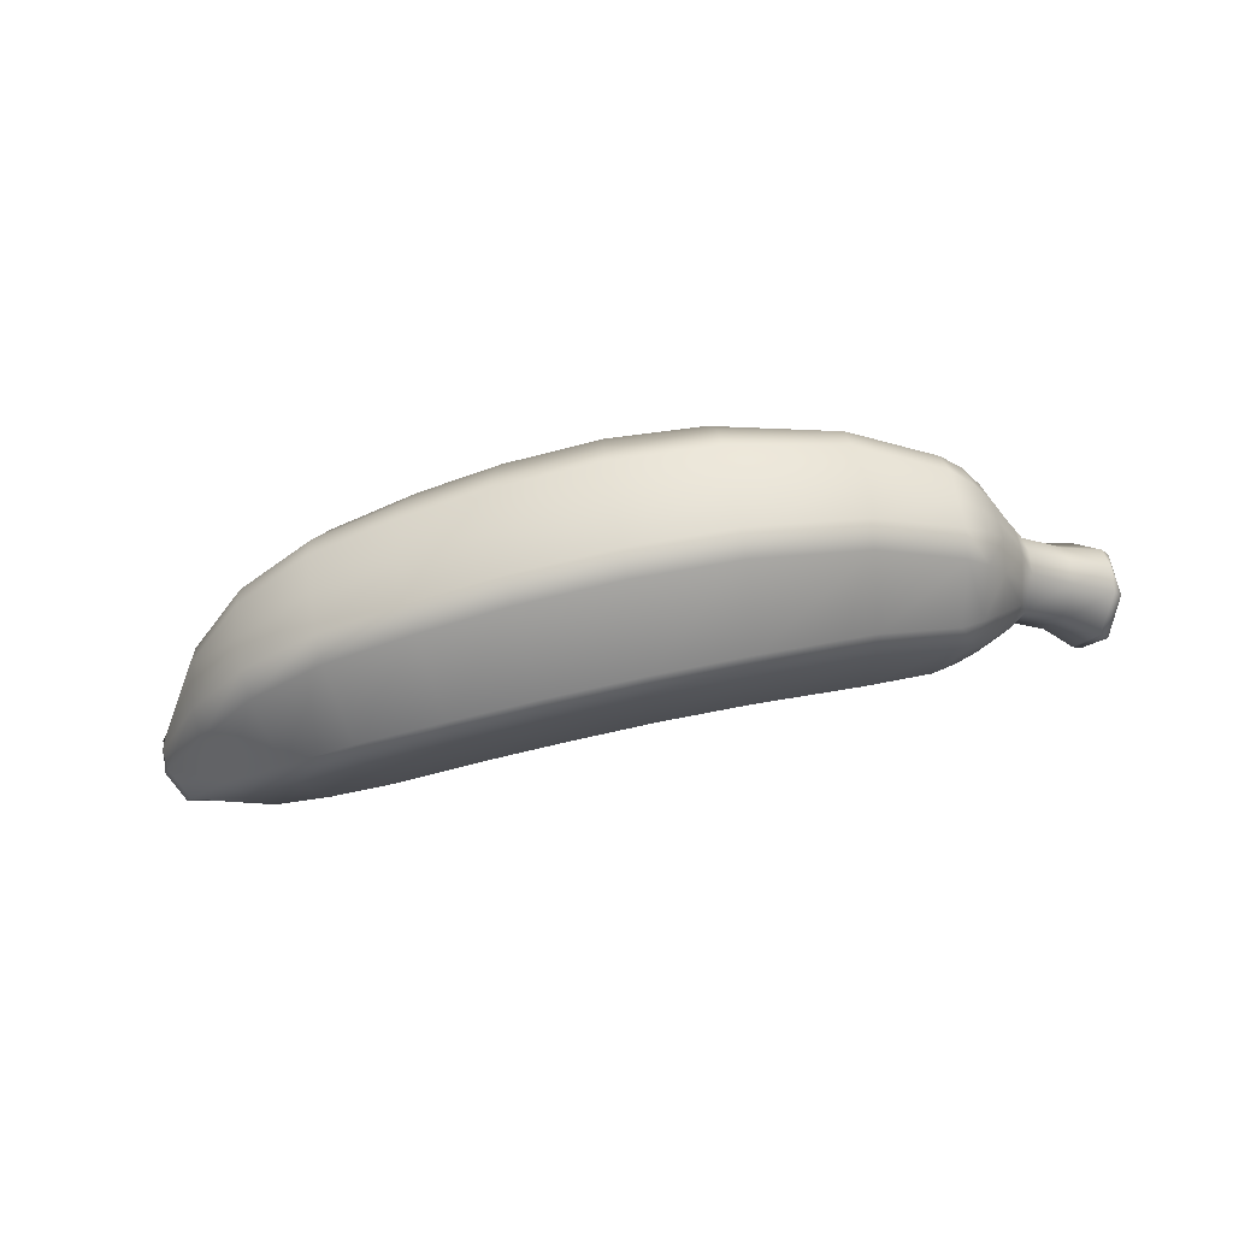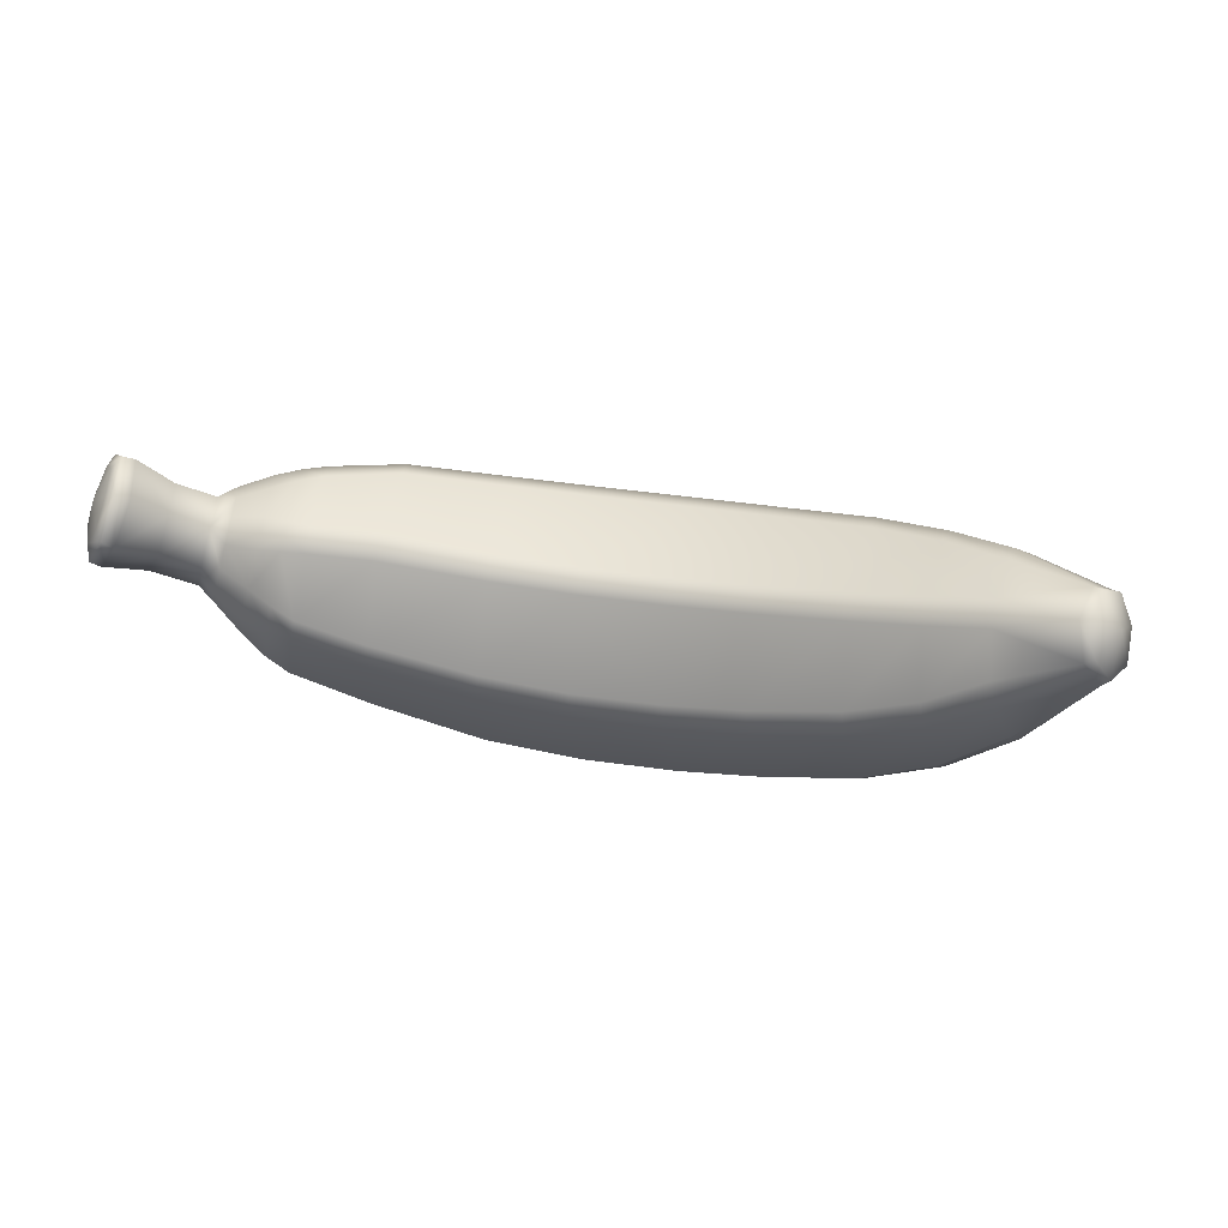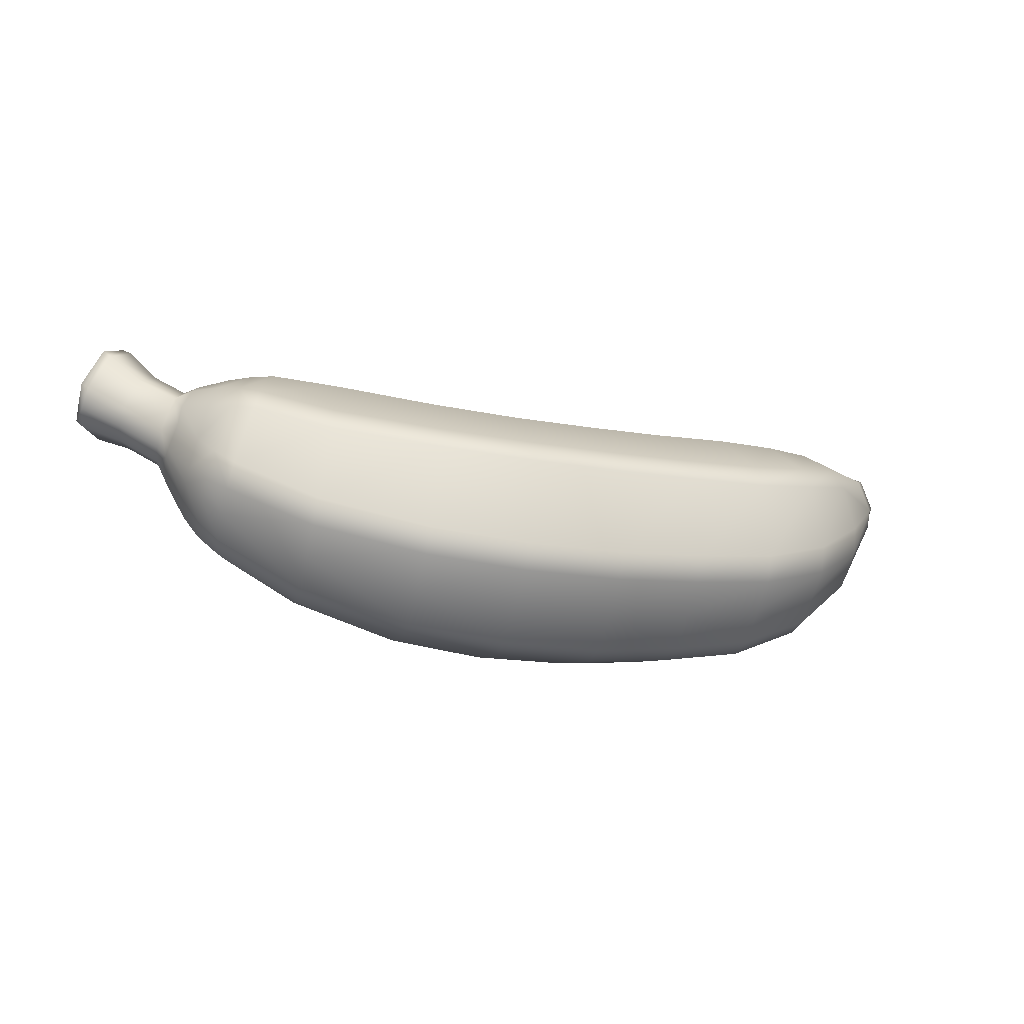
<metadata>
{"format":"obj","ext":"obj","renderer":"f3d","projection":"perspective","resolution":1024,"background":"white","views":[{"elev":-69.3,"azim":-166.0,"up":"+Y"},{"elev":24.5,"azim":15.6,"up":"+Y"},{"elev":-18.9,"azim":-17.9,"up":"+Z"}]}
</metadata>
<code>
g m_ingredients_banana_whole_01
v 0.529 0.3402 0.07191
v 0.5235 0.325 0.1013
v 0.5126 0.3241 0.1002
v 0.5201 0.3402 0.06619
v 0.4402 0.3266 0.08193
v 0.4398 0.3174 0.09234
v 0.3801 0.3171 0.07021
v 0.3798 0.3079 0.08093
v 0.3134 0.309 0.06059
v 0.3133 0.2998 0.07136
v 0.2243 0.3013 0.05138
v 0.2241 0.2921 0.06217
v 0.1492 0.2987 0.04824
v 0.1492 0.2895 0.05906
v 0.0647 0.2992 0.04885
v 0.06486 0.29 0.05965
v -0.01896 0.3066 0.05767
v -0.01864 0.2974 0.06845
v -0.1198 0.3232 0.07744
v -0.1195 0.3139 0.08818
v -0.1816 0.3294 0.09147
v -0.1809 0.3201 0.1021
v 0.2266 0.3338 -0.03223
v 0.3158 0.3393 -0.01575
v 0.3846 0.3431 0.007383
v 0.3173 0.3377 -0.04475
v 0.2291 0.3322 -0.06004
v 0.4441 0.3453 0.04051
v -0.1247 0.3533 0.003067
v -0.02478 0.3393 -0.02631
v -0.1908 0.3545 0.03279
v -0.204 0.3211 0.1034
v 0.1493 0.332 -0.03909
v 0.1499 0.3303 -0.06706
v 0.05992 0.3313 -0.06667
v 0.06171 0.3329 -0.03872
v -0.02928 0.3379 -0.05387
v -0.2052 0.3314 0.09183
v -0.2281 0.3209 0.1031
v -0.2296 0.3317 0.09095
v -0.2128 0.3522 0.04448
v -0.2352 0.3474 0.05676
v -0.2657 0.3388 0.07014
v -0.2615 0.3287 0.09062
v -0.2793 0.3198 0.1018
v -0.2606 0.3192 0.1011
v -0.2864 0.3365 0.06672
v -0.3175 0.3548 0.08836
v -0.3088 0.3373 0.1227
v -0.3434 0.3838 0.1106
v -0.3309 0.3609 0.1508
v -0.3422 0.3665 0.1575
v -0.3519 0.3895 0.1205
v -0.3612 0.3784 0.1263
v -0.3784 0.3709 0.1025
v -0.3763 0.3779 0.08832
v -0.3938 0.3421 0.1005
v -0.3969 0.3386 0.08698
v -0.394 0.329 0.1129
v -0.3972 0.3212 0.1034
v -0.3558 0.3615 0.1516
v -0.3786 0.3472 0.1345
v 0.5428 0.3273 0.04267
v 0.5478 0.3109 0.08457
v 0.529 0.3402 0.07191
v 0.5546 0.2943 0.03695
v 0.5235 0.325 0.1013
v 0.5546 0.2807 0.04854
v -0.3519 0.3895 0.1205
v -0.3763 0.3779 0.08832
v -0.3689 0.371 0.08
v -0.3434 0.3838 0.1106
v -0.3903 0.3324 0.07864
v -0.3969 0.3386 0.08698
v -0.3369 0.3441 0.06264
v -0.351 0.3108 0.05914
v -0.3004 0.322 0.03631
v -0.3118 0.2861 0.0303
v -0.298 0.2876 0.003563
v -0.3045 0.2625 0.01415
v -0.2944 0.3094 0.01166
v -0.2828 0.3312 0.02689
v -0.2864 0.3365 0.06672
v -0.2749 0.3392 0.04315
v -0.2657 0.3388 0.07014
v -0.3175 0.3548 0.08836
v -0.3539 0.2918 0.06845
v -0.3141 0.267 0.03891
v -0.3055 0.2546 0.02412
v -0.2578 0.331 -0.008793
v -0.2711 0.3049 -0.02768
v -0.2403 0.3273 -0.03326
v -0.2517 0.303 -0.05113
v -0.2453 0.3473 0.02542
v -0.2219 0.3517 0.01479
v -0.2128 0.3522 0.04448
v -0.2352 0.3474 0.05676
v -0.2663 0.2512 -0.06369
v -0.2807 0.2667 -0.03849
v -0.2869 0.2355 -0.02859
v -0.2717 0.2216 -0.05532
v -0.2206 0.3219 -0.05379
v -0.2296 0.3003 -0.07016
v -0.1479 0.3084 -0.09988
v -0.1533 0.2859 -0.1172
v -0.03986 0.2938 -0.1378
v -0.04533 0.2718 -0.1544
v 0.05341 0.288 -0.1504
v 0.05136 0.2658 -0.1673
v 0.1485 0.2871 -0.15
v 0.1492 0.2648 -0.1669
v 0.2319 0.2894 -0.1415
v 0.2349 0.2672 -0.1582
v 0.3227 0.295 -0.124
v 0.3246 0.2719 -0.1417
v 0.3981 0.307 -0.08723
v 0.4022 0.2838 -0.1054
v 0.4619 0.321 -0.03448
v 0.469 0.2981 -0.05253
v 0.5358 0.3254 0.03565
v 0.3173 0.3377 -0.04475
v 0.2291 0.3322 -0.06004
v 0.2392 0.1812 -0.1762
v 0.3289 0.1914 -0.1594
v 0.2399 0.1541 -0.1694
v 0.1492 0.1479 -0.1795
v 0.1492 0.175 -0.1862
v 0.04508 0.1481 -0.18
v 0.4104 0.2139 -0.1227
v 0.4793 0.249 -0.06486
v 0.4494 0.3447 0.01153
v 0.3878 0.3416 -0.02143
v 0.3846 0.3431 0.007383
v 0.4441 0.3453 0.04051
v 0.5201 0.3402 0.06619
v 0.5428 0.3273 0.04267
v 0.5546 0.2943 0.03695
v 0.5486 0.2903 0.03026
v 0.529 0.3402 0.07191
v -0.3969 0.3386 0.08698
v -0.3972 0.3212 0.1034
v -0.3939 0.3108 0.09103
v -0.3903 0.3324 0.07864
v -0.351 0.3108 0.05914
v -0.3539 0.2918 0.06845
v 0.5486 0.2903 0.03026
v 0.5513 0.2721 0.0383
v 0.5546 0.2807 0.04854
v 0.5546 0.2943 0.03695
v 0.4825 0.2216 -0.05838
v 0.4793 0.249 -0.06486
v 0.4123 0.1864 -0.1163
v 0.4104 0.2139 -0.1227
v 0.3297 0.1641 -0.1528
v 0.3289 0.1914 -0.1594
v 0.2399 0.1541 -0.1694
v 0.2399 0.1211 -0.1417
v 0.3297 0.1334 -0.127
v 0.4123 0.1606 -0.09461
v 0.4825 0.2036 -0.0433
v 0.3158 0.3393 -0.01575
v 0.2266 0.3338 -0.03223
v 0.1499 0.3303 -0.06706
v 0.05992 0.3313 -0.06667
v -0.02928 0.3379 -0.05387
v -0.1315 0.3518 -0.02414
v -0.02478 0.3393 -0.02631
v -0.1247 0.3533 0.003067
v -0.1984 0.3537 0.00569
v -0.1908 0.3545 0.03279
v 0.06171 0.3329 -0.03872
v -0.1663 0.2077 -0.1376
v -0.2475 0.2373 -0.0844
v -0.2518 0.2103 -0.07782
v -0.1689 0.1804 -0.1314
v -0.05576 0.1839 -0.1735
v 0.04598 0.1753 -0.1867
v -0.05756 0.1568 -0.1668
v -0.2713 0.2022 -0.03839
v -0.1689 0.1804 -0.1314
v -0.05756 0.1568 -0.1668
v -0.05576 0.1839 -0.1735
v -0.1663 0.2077 -0.1376
v -0.1689 0.1506 -0.1064
v -0.2518 0.1861 -0.05754
v -0.2518 0.2103 -0.07782
v -0.05756 0.1235 -0.1388
v 0.04508 0.1481 -0.18
v 0.04598 0.1753 -0.1867
v 0.1492 0.175 -0.1862
v 0.04508 0.1134 -0.1508
v 0.1492 0.1135 -0.1507
v 0.1492 0.1479 -0.1795
v 0.2399 0.1541 -0.1694
v 0.2399 0.1211 -0.1417
v -0.2713 0.2022 -0.03839
v -0.2863 0.2213 -0.01552
v -0.2717 0.2216 -0.05532
v -0.2869 0.2355 -0.02859
v -0.3055 0.2546 0.02412
v 0.529 0.2934 0.1112
v 0.5201 0.2877 0.1102
v 0.5126 0.3241 0.1002
v 0.5235 0.325 0.1013
v 0.4402 0.3056 0.09954
v 0.4398 0.3174 0.09234
v 0.3801 0.2957 0.08818
v 0.3798 0.3079 0.08093
v 0.3134 0.2876 0.07856
v 0.3133 0.2998 0.07136
v 0.2243 0.2799 0.06935
v 0.2241 0.2921 0.06217
v 0.1492 0.2773 0.06622
v 0.1492 0.2895 0.05906
v 0.0647 0.2778 0.06682
v 0.06486 0.29 0.05965
v -0.01896 0.2852 0.07564
v -0.01864 0.2974 0.06845
v -0.1198 0.3018 0.09542
v -0.1195 0.3139 0.08818
v -0.1816 0.308 0.1094
v -0.1809 0.3201 0.1021
v 0.2266 0.1919 0.08681
v 0.3158 0.2072 0.09515
v 0.2291 0.1648 0.08044
v 0.3173 0.1789 0.08846
v 0.3846 0.2293 0.1028
v 0.3878 0.2012 0.09638
v 0.4441 0.2616 0.1107
v 0.4494 0.2331 0.1051
v -0.1908 0.2458 0.124
v -0.2052 0.308 0.1115
v -0.2128 0.2577 0.1238
v -0.2352 0.2706 0.1211
v -0.2296 0.307 0.1116
v -0.204 0.3211 0.1034
v -0.2281 0.3209 0.1031
v -0.2615 0.3072 0.1086
v -0.2606 0.3192 0.1011
v -0.2793 0.3198 0.1018
v -0.2657 0.2853 0.115
v -0.2864 0.2823 0.1122
v -0.3175 0.3005 0.134
v -0.3088 0.3373 0.1227
v -0.3434 0.3174 0.1664
v -0.3309 0.3609 0.1508
v -0.3422 0.3665 0.1575
v -0.3519 0.3261 0.1737
v -0.3616 0.3339 0.1633
v -0.3785 0.3135 0.1515
v -0.3763 0.2964 0.1567
v -0.3929 0.3169 0.1245
v -0.3969 0.3019 0.1177
v -0.394 0.329 0.1129
v -0.3972 0.3212 0.1034
v -0.3558 0.3615 0.1516
v -0.3786 0.3472 0.1345
v 0.5428 0.2668 0.0934
v 0.529 0.2934 0.1112
v 0.5478 0.3109 0.08457
v 0.5546 0.2669 0.05989
v 0.5235 0.325 0.1013
v 0.5546 0.2807 0.04854
v -0.3519 0.3261 0.1737
v -0.3434 0.3174 0.1664
v -0.3689 0.2894 0.1485
v -0.3763 0.2964 0.1567
v -0.3903 0.2948 0.1102
v -0.3969 0.3019 0.1177
v -0.3369 0.277 0.1189
v -0.351 0.2793 0.08555
v -0.3004 0.2549 0.09262
v -0.3118 0.2552 0.05618
v -0.2864 0.2823 0.1122
v -0.2828 0.244 0.09999
v -0.2944 0.2328 0.07591
v -0.2749 0.2587 0.1108
v -0.2657 0.2853 0.115
v -0.3175 0.3005 0.134
v -0.2352 0.2706 0.1211
v -0.2453 0.2398 0.1156
v -0.2219 0.2286 0.1181
v -0.2128 0.2577 0.1238
v -0.2578 0.2089 0.09365
v -0.2403 0.1855 0.08571
v -0.2711 0.1949 0.06462
v -0.2517 0.1721 0.05866
v -0.2807 0.1908 0.02517
v -0.2296 0.1538 0.05272
v -0.2475 0.1507 -0.01176
v -0.1533 0.1166 0.02492
v -0.1479 0.1297 0.05002
v -0.2206 0.1662 0.07684
v -0.03986 0.09486 0.02908
v -0.04533 0.08238 0.004575
v 0.05341 0.08352 0.02117
v 0.05136 0.07068 -0.003637
v 0.1485 0.08407 0.02038
v 0.1492 0.07124 -0.004498
v 0.2319 0.09203 0.02415
v 0.2349 0.07945 -0.0006507
v 0.3227 0.1083 0.03266
v 0.3246 0.09486 0.00687
v 0.3981 0.1424 0.05083
v 0.4022 0.1286 0.02486
v 0.4619 0.1919 0.0738
v 0.469 0.1781 0.04818
v 0.5358 0.2602 0.09035
v 0.3173 0.1789 0.08846
v 0.2291 0.1648 0.08044
v 0.2392 0.07659 -0.08843
v 0.3289 0.09139 -0.07554
v 0.2399 0.08799 -0.114
v 0.3297 0.1027 -0.1012
v 0.4104 0.1237 -0.04701
v 0.4123 0.1347 -0.07292
v 0.1492 0.07916 -0.1218
v 0.1492 0.06781 -0.09627
v 0.4793 0.1745 -0.002348
v 0.04508 0.07863 -0.1217
v 0.04598 0.06728 -0.09613
v -0.05756 0.09013 -0.1108
v -0.05576 0.07881 -0.08529
v -0.1689 0.1209 -0.08145
v -0.1663 0.11 -0.05566
v -0.2518 0.1619 -0.0372
v -0.2663 0.1687 0.005554
v -0.2717 0.1821 -0.02214
v -0.3969 0.3019 0.1177
v -0.3903 0.2948 0.1102
v -0.3939 0.3108 0.09103
v -0.3972 0.3212 0.1034
v -0.351 0.2793 0.08555
v -0.3539 0.2918 0.06845
v -0.3118 0.2552 0.05618
v -0.3141 0.267 0.03891
v -0.3055 0.2546 0.02412
v -0.3045 0.2434 0.0302
v -0.298 0.2286 0.05303
v -0.3004 0.2549 0.09262
v -0.2944 0.2328 0.07591
v -0.2807 0.1908 0.02517
v -0.2711 0.1949 0.06462
v -0.2869 0.206 -0.003854
v -0.2663 0.1687 0.005554
v -0.2717 0.1821 -0.02214
v -0.2863 0.2213 -0.01552
v -0.2517 0.1721 0.05866
v -0.2713 0.2022 -0.03839
v -0.2518 0.1861 -0.05754
v -0.2518 0.1619 -0.0372
v -0.1689 0.1209 -0.08145
v -0.1689 0.1506 -0.1064
v -0.05756 0.09013 -0.1108
v -0.05756 0.1235 -0.1388
v 0.04508 0.07863 -0.1217
v 0.04508 0.1134 -0.1508
v 0.1492 0.1135 -0.1507
v 0.5428 0.2668 0.0934
v 0.5546 0.2669 0.05989
v 0.5486 0.261 0.05484
v 0.5201 0.2877 0.1102
v 0.529 0.2934 0.1112
v 0.4494 0.2331 0.1051
v 0.3878 0.2012 0.09638
v 0.5486 0.261 0.05484
v 0.5546 0.2669 0.05989
v 0.5546 0.2807 0.04854
v 0.5513 0.2721 0.0383
v 0.4825 0.1857 -0.02822
v 0.4793 0.1745 -0.002348
v 0.4123 0.1347 -0.07292
v 0.4123 0.1606 -0.09461
v 0.3297 0.1334 -0.127
v 0.3297 0.1027 -0.1012
v 0.2399 0.1211 -0.1417
v 0.2399 0.08799 -0.114
v 0.1492 0.1135 -0.1507
v 0.1492 0.07916 -0.1218
v 0.04508 0.07863 -0.1217
v 0.4825 0.2036 -0.0433
v 0.2266 0.1919 0.08681
v 0.1499 0.1582 0.07733
v 0.1493 0.1855 0.08381
v 0.05992 0.1584 0.07841
v 0.06171 0.1857 0.08479
v -0.02928 0.1699 0.08708
v -0.1315 0.1968 0.1059
v -0.1984 0.2193 0.1185
v -0.1908 0.2458 0.124
v -0.1247 0.2233 0.1121
v -0.1247 0.2233 0.1121
v -0.1315 0.1968 0.1059
v -0.1984 0.2193 0.1185
v -0.02478 0.1968 0.0933
v -0.02928 0.1699 0.08708
v 0.06171 0.1857 0.08479
v 0.1493 0.1855 0.08381
g m_ingredients_banana_whole_01_0
f 3 2 1
f 4 3 1
f 3 4 5
f 6 3 5
f 5 7 6
f 7 8 6
f 8 7 9
f 10 8 9
f 9 11 10
f 11 12 10
f 11 13 12
f 13 14 12
f 14 13 15
f 16 14 15
f 16 15 17
f 18 16 17
f 18 17 19
f 20 18 19
f 19 21 20
f 21 22 20
f 23 11 9
f 24 23 9
f 24 9 7
f 25 24 7
f 24 25 26
f 26 27 24
f 25 7 5
f 28 25 5
f 29 19 17
f 30 29 17
f 4 28 5
f 31 21 19
f 29 31 19
f 32 22 21
f 34 33 23
f 33 34 35
f 36 33 35
f 36 35 37
f 36 15 33
f 36 30 15
f 15 13 33
f 30 17 15
f 33 13 11
f 23 33 11
f 39 32 38
f 40 39 38
f 40 38 41
f 42 40 41
f 42 43 40
f 43 44 40
f 39 40 44
f 45 44 43
f 44 45 46
f 46 39 44
f 47 45 43
f 47 48 45
f 48 49 45
f 48 50 49
f 50 51 49
f 52 51 50
f 53 52 50
f 53 54 52
f 55 54 53
f 56 55 53
f 57 55 56
f 58 57 56
f 59 57 58
f 60 59 58
f 54 61 52
f 55 62 54
f 54 62 61
f 59 62 57
f 57 62 55
f 65 64 63
f 63 64 66
f 67 64 65
f 68 66 64
f 71 70 69
f 72 71 69
f 71 73 70
f 73 74 70
f 73 71 75
f 76 73 75
f 76 75 77
f 78 76 77
f 78 77 79
f 80 78 79
f 77 81 79
f 81 77 82
f 82 77 83
f 77 75 83
f 84 82 83
f 84 83 85
f 75 86 83
f 71 72 86
f 75 71 86
f 87 76 78
f 88 87 78
f 78 80 89
f 88 78 89
f 82 90 81
f 90 91 81
f 79 81 91
f 90 92 91
f 92 93 91
f 92 90 94
f 82 84 94
f 90 82 94
f 95 92 94
f 96 95 94
f 97 96 94
f 97 94 84
f 85 97 84
f 91 93 98
f 99 91 98
f 99 98 100
f 98 101 100
f 89 80 100
f 99 100 80
f 79 99 80
f 99 79 91
f 92 102 93
f 102 103 93
f 103 102 104
f 105 103 104
f 104 106 105
f 106 107 105
f 106 108 107
f 108 109 107
f 108 110 109
f 110 111 109
f 111 110 112
f 113 111 112
f 113 112 114
f 115 113 114
f 114 116 115
f 116 117 115
f 117 116 118
f 119 117 118
f 118 120 119
f 114 112 121
f 112 122 121
f 112 110 122
f 123 113 115
f 124 123 115
f 124 115 117
f 125 123 124
f 125 126 123
f 126 127 123
f 123 127 113
f 127 126 128
f 129 117 119
f 129 124 117
f 130 129 119
f 118 116 131
f 120 118 131
f 116 132 131
f 133 132 121
f 132 133 134
f 131 132 134
f 134 135 131
f 114 121 132
f 116 114 132
f 135 120 131
f 136 120 135
f 136 137 120
f 137 138 120
f 139 136 135
f 138 130 119
f 120 138 119
f 142 141 140
f 143 142 140
f 142 143 144
f 145 142 144
f 148 147 146
f 149 148 146
f 146 147 150
f 151 146 150
f 150 152 151
f 152 153 151
f 153 152 154
f 155 153 154
f 154 156 155
f 157 156 154
f 158 157 154
f 158 154 152
f 159 158 152
f 159 152 150
f 160 159 150
f 147 160 150
f 122 162 161
f 122 163 162
f 110 163 122
f 163 110 164
f 110 108 164
f 108 106 164
f 106 165 164
f 106 104 165
f 104 166 165
f 167 165 166
f 168 167 166
f 166 169 168
f 169 170 168
f 167 171 165
f 102 169 166
f 104 102 166
f 170 169 95
f 96 170 95
f 169 102 92
f 95 169 92
f 174 173 172
f 175 174 172
f 172 173 105
f 172 105 107
f 176 172 107
f 176 107 109
f 177 176 109
f 176 177 178
f 127 177 109
f 111 127 109
f 127 111 113
f 173 103 105
f 93 103 173
f 98 93 173
f 173 174 101
f 98 173 101
f 101 174 179
f 182 181 180
f 183 182 180
f 184 180 181
f 184 185 180
f 185 186 180
f 187 184 181
f 187 181 188
f 189 188 181
f 189 190 188
f 191 187 188
f 192 191 188
f 193 192 188
f 192 193 194
f 195 192 194
f 186 185 196
f 198 196 197
f 199 198 197
f 197 200 199
f 203 202 201
f 204 203 201
f 202 203 205
f 203 206 205
f 207 205 206
f 208 207 206
f 207 208 209
f 208 210 209
f 211 209 210
f 212 211 210
f 213 211 212
f 214 213 212
f 213 214 215
f 214 216 215
f 215 216 217
f 216 218 217
f 217 218 219
f 218 220 219
f 221 219 220
f 222 221 220
f 211 223 209
f 223 224 209
f 223 225 224
f 225 226 224
f 227 224 226
f 228 227 226
f 227 228 229
f 228 230 229
f 202 229 230
f 227 229 205
f 229 202 205
f 207 227 205
f 224 227 207
f 209 224 207
f 221 231 219
f 231 221 232
f 233 231 232
f 233 232 234
f 232 235 234
f 232 236 235
f 236 237 235
f 235 237 238
f 235 238 234
f 237 239 238
f 240 238 239
f 238 240 241
f 238 241 234
f 240 242 241
f 243 242 240
f 244 243 240
f 245 243 244
f 246 245 244
f 246 247 245
f 247 248 245
f 249 248 247
f 249 250 248
f 250 251 248
f 250 252 251
f 252 253 251
f 252 254 253
f 254 255 253
f 256 249 247
f 256 257 249
f 249 257 250
f 250 257 252
f 252 257 254
f 260 259 258
f 260 258 261
f 260 262 259
f 261 263 260
f 266 265 264
f 267 266 264
f 268 266 267
f 269 268 267
f 266 268 270
f 268 271 270
f 270 271 272
f 271 273 272
f 270 272 274
f 272 275 274
f 272 276 275
f 275 277 274
f 274 277 278
f 279 270 274
f 266 270 279
f 265 266 279
f 280 278 277
f 281 280 277
f 280 281 282
f 283 280 282
f 281 284 282
f 277 275 284
f 281 277 284
f 284 275 276
f 284 285 282
f 285 284 286
f 286 284 276
f 287 285 286
f 287 286 288
f 287 289 285
f 290 289 287
f 289 290 291
f 289 291 292
f 293 289 292
f 289 293 285
f 294 292 291
f 295 294 291
f 296 294 295
f 297 296 295
f 298 296 297
f 299 298 297
f 298 299 300
f 299 301 300
f 300 301 302
f 301 303 302
f 304 302 303
f 305 304 303
f 304 305 306
f 305 307 306
f 308 306 307
f 300 302 309
f 310 300 309
f 298 300 310
f 301 311 303
f 311 312 303
f 303 312 305
f 311 313 312
f 313 314 312
f 315 312 314
f 305 315 307
f 312 315 305
f 316 315 314
f 317 313 311
f 318 317 311
f 315 316 319
f 315 319 307
f 317 318 320
f 318 321 320
f 320 321 322
f 321 323 322
f 322 323 324
f 323 325 324
f 326 324 325
f 290 326 325
f 325 323 295
f 291 325 295
f 290 325 291
f 321 318 297
f 323 321 297
f 295 323 297
f 318 299 297
f 299 318 301
f 318 311 301
f 326 290 327
f 328 326 327
f 327 290 287
f 331 330 329
f 332 331 329
f 330 331 333
f 331 334 333
f 333 334 335
f 334 336 335
f 335 336 337
f 338 335 337
f 335 338 339
f 340 335 339
f 341 340 339
f 341 339 342
f 342 339 338
f 343 341 342
f 344 342 338
f 345 342 344
f 346 345 344
f 338 337 347
f 344 338 347
f 346 344 347
f 345 348 342
f 349 346 347
f 349 350 346
f 350 351 346
f 351 350 352
f 350 353 352
f 352 353 354
f 353 355 354
f 354 355 356
f 355 357 356
f 357 358 356
f 360 359 308
f 361 360 308
f 308 359 362
f 359 363 362
f 308 362 364
f 306 308 364
f 304 306 364
f 365 304 364
f 302 304 365
f 309 302 365
f 361 308 307
f 319 361 307
f 368 367 366
f 369 368 366
f 369 366 370
f 366 371 370
f 372 370 371
f 372 373 370
f 374 373 372
f 375 374 372
f 376 374 375
f 377 376 375
f 378 376 377
f 379 378 377
f 378 379 380
f 373 381 370
f 381 369 370
f 383 310 382
f 384 383 382
f 383 384 385
f 384 386 385
f 385 386 387
f 298 383 385
f 383 298 310
f 296 298 385
f 294 296 385
f 387 294 385
f 292 294 387
f 388 292 387
f 293 292 388
f 389 293 388
f 285 293 389
f 282 285 389
f 283 282 389
f 390 283 389
f 390 389 391
f 394 393 392
f 395 392 393
f 396 395 393
f 397 395 396
f 392 395 217
f 219 392 217
f 395 397 215
f 217 395 215
f 215 397 398
f 213 215 398
f 213 398 211
f 398 223 211
f 231 392 219
f 221 222 236
f 232 221 236
f 38 32 21
f 38 21 31
f 41 38 31

</code>
